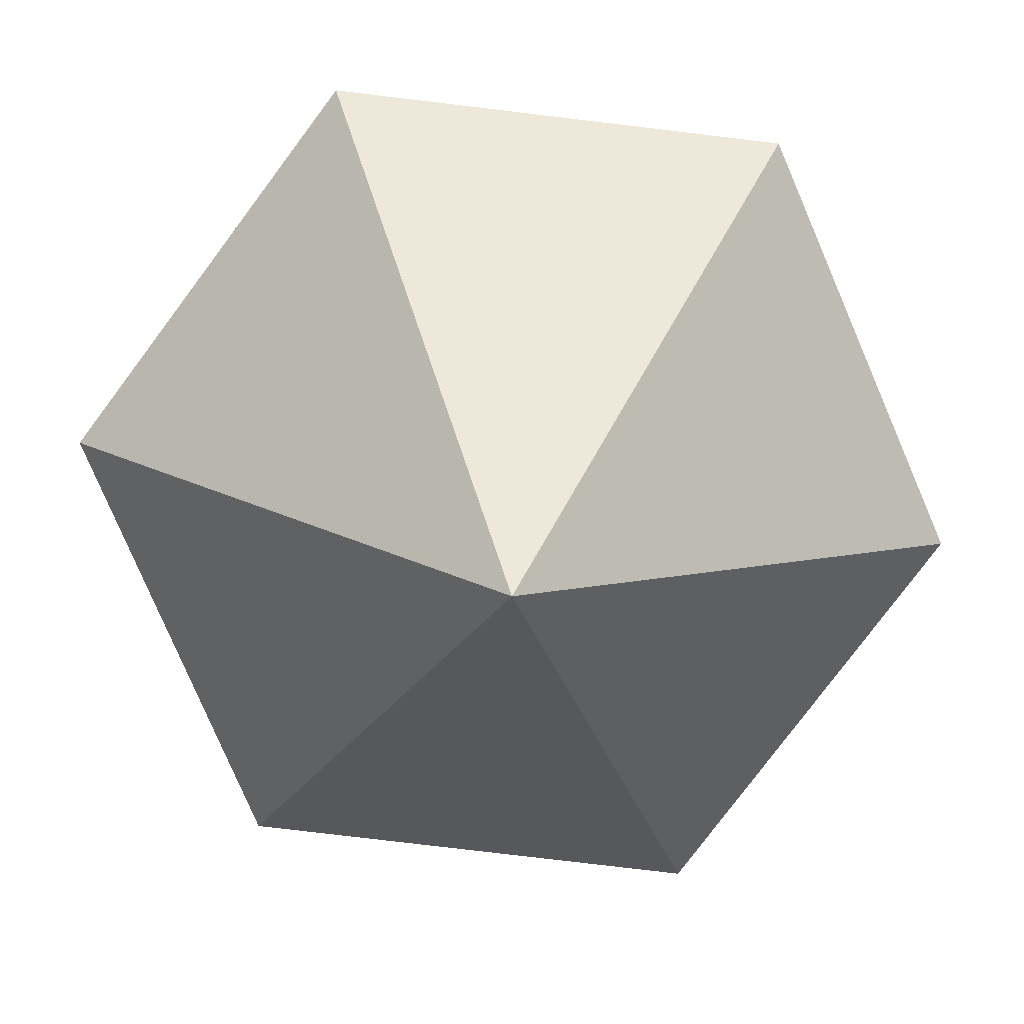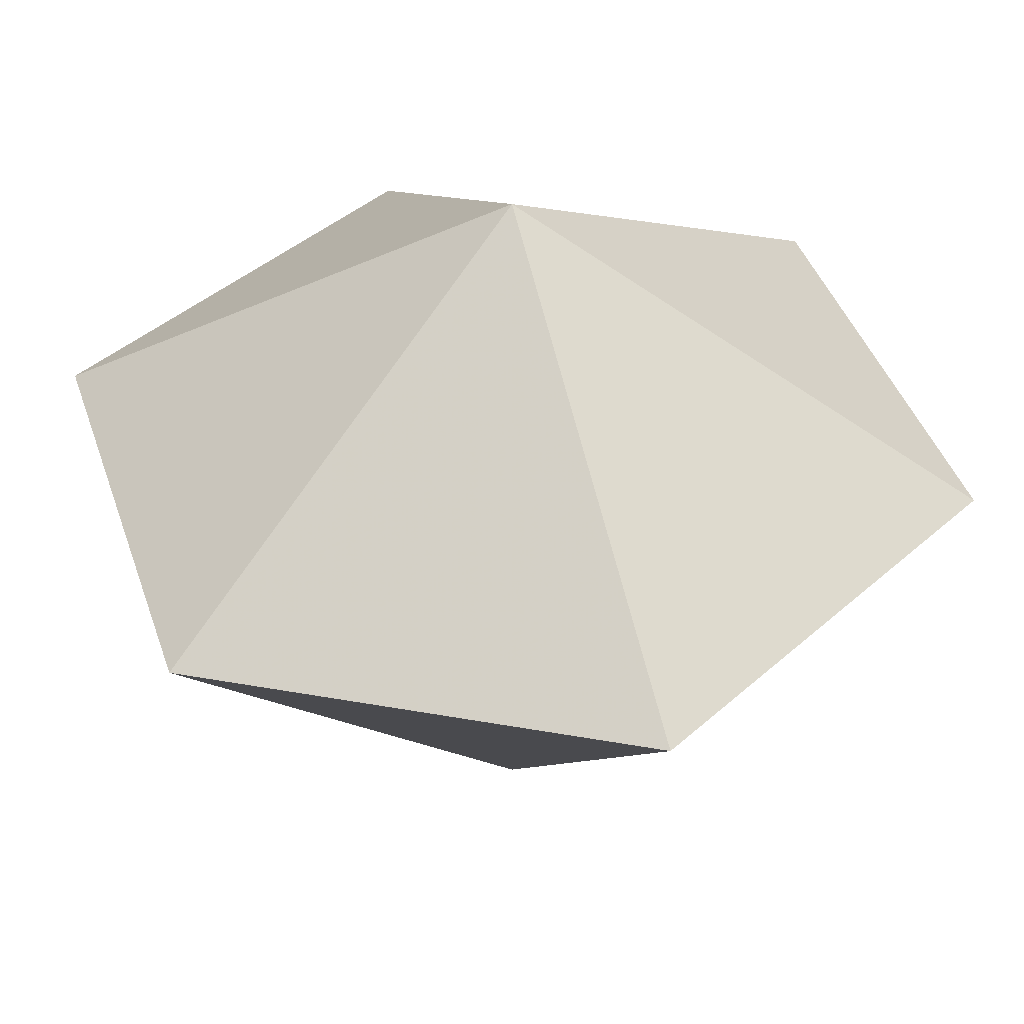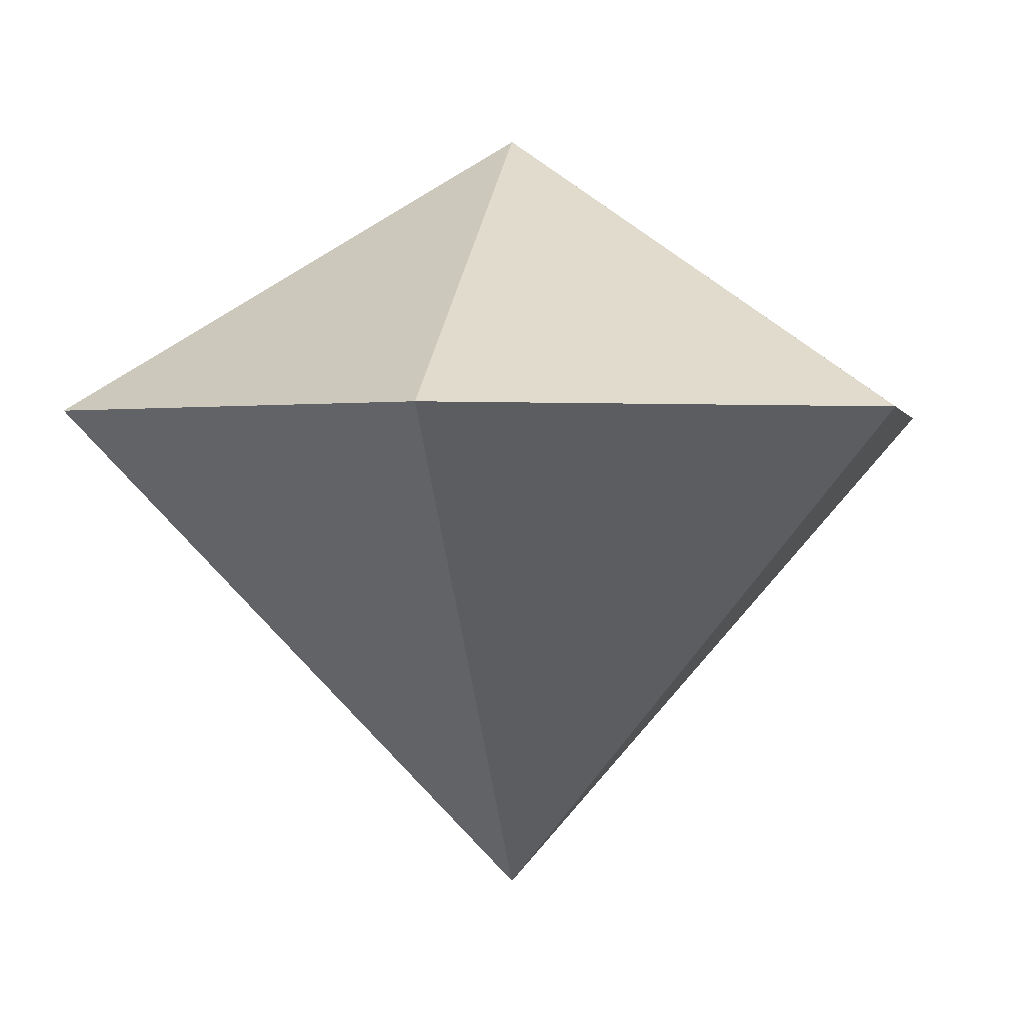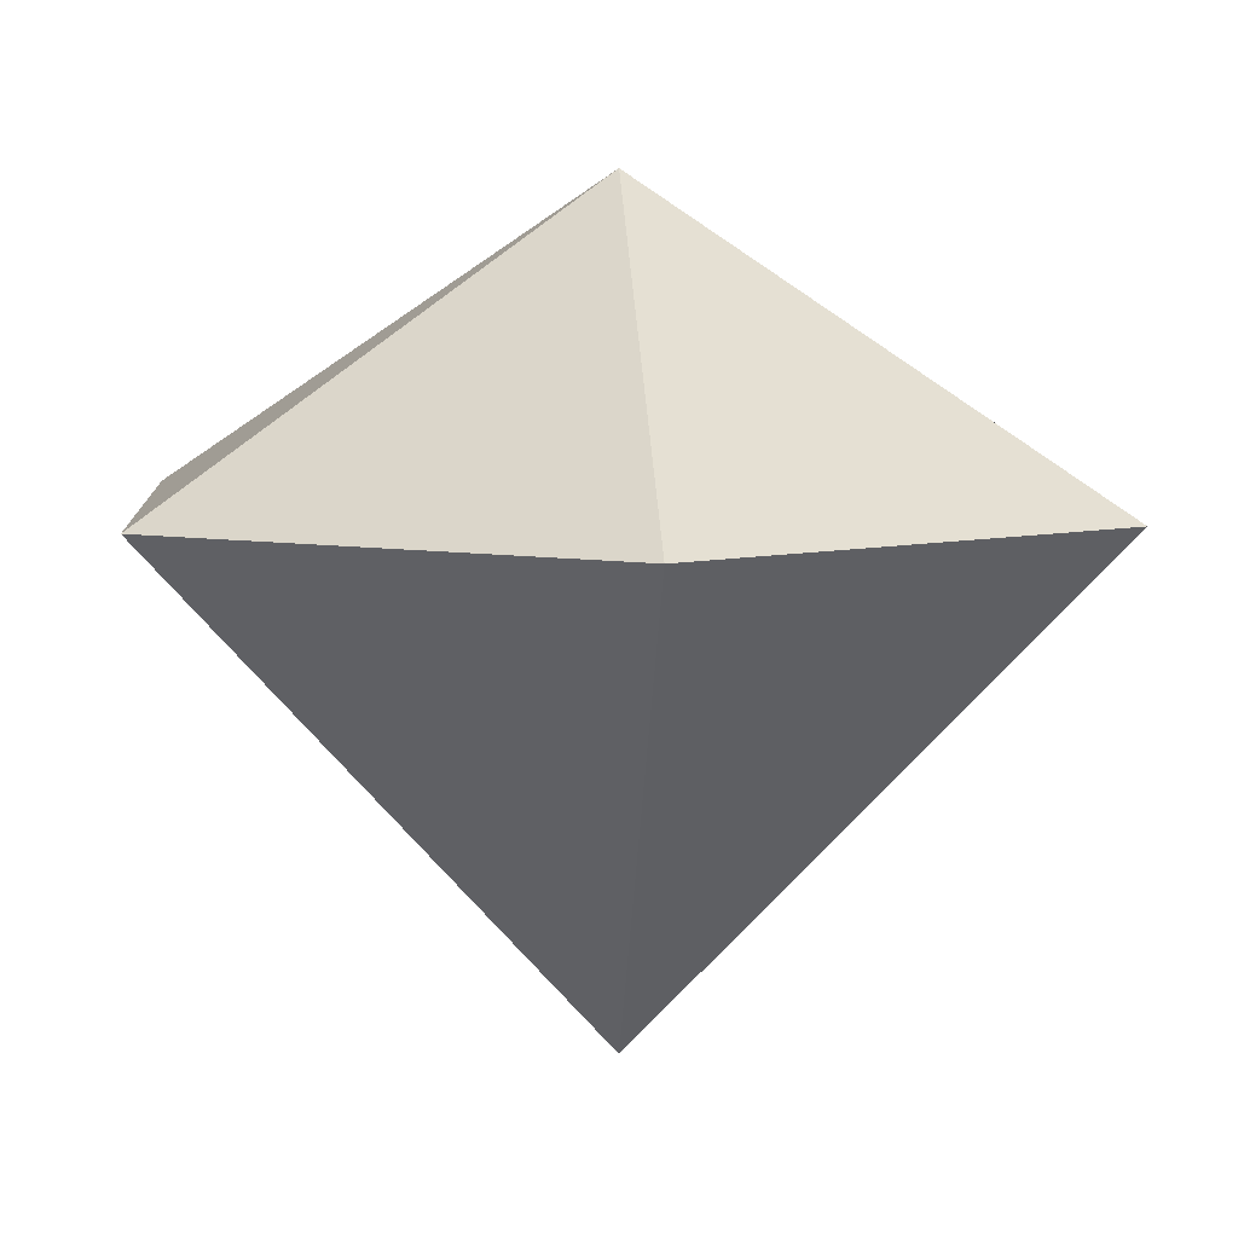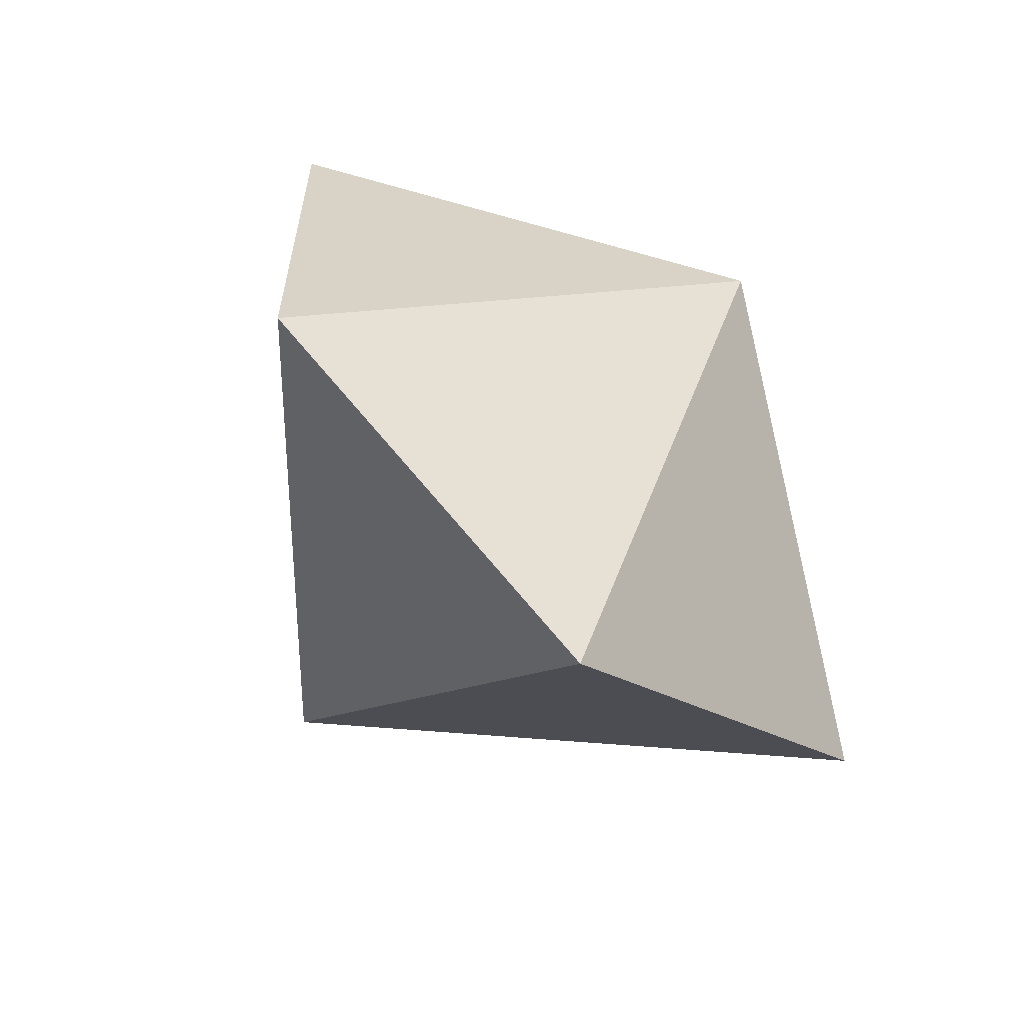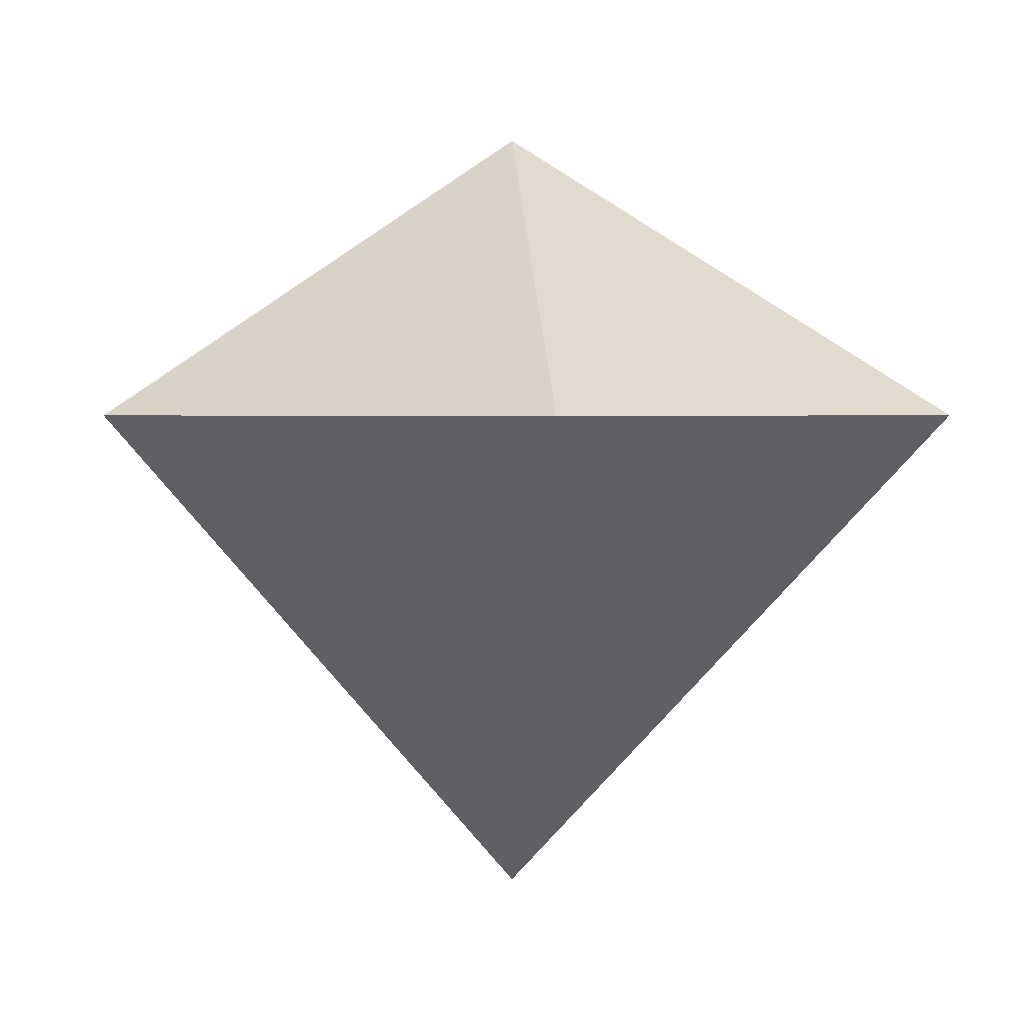
<metadata>
{"format":"obj","ext":"obj","renderer":"f3d","projection":"perspective","resolution":1024,"background":"white","views":[{"elev":-78.6,"azim":143.2,"up":"+Z"},{"elev":40.6,"azim":42.4,"up":"+Z"},{"elev":0.6,"azim":70.4,"up":"+Z"},{"elev":7.5,"azim":176.0,"up":"+Z"},{"elev":-62.5,"azim":-41.3,"up":"+Y"},{"elev":2.2,"azim":55.3,"up":"+Z"}]}
</metadata>
<code>
v 0 0 -1.2
v 1 0.5774 0
v 1 -0.5774 0
v -1 0.5774 0
v -1 -0.5774 0
v 0 1.155 0
v 0 -1.155 0
v 0 0 0.7
f 8 2 6
f 8 6 4
f 8 4 5
f 8 5 7
f 8 7 3
f 8 3 2
f 1 2 3
f 1 3 7
f 1 7 5
f 1 5 4
f 1 4 6
f 1 6 2

</code>
